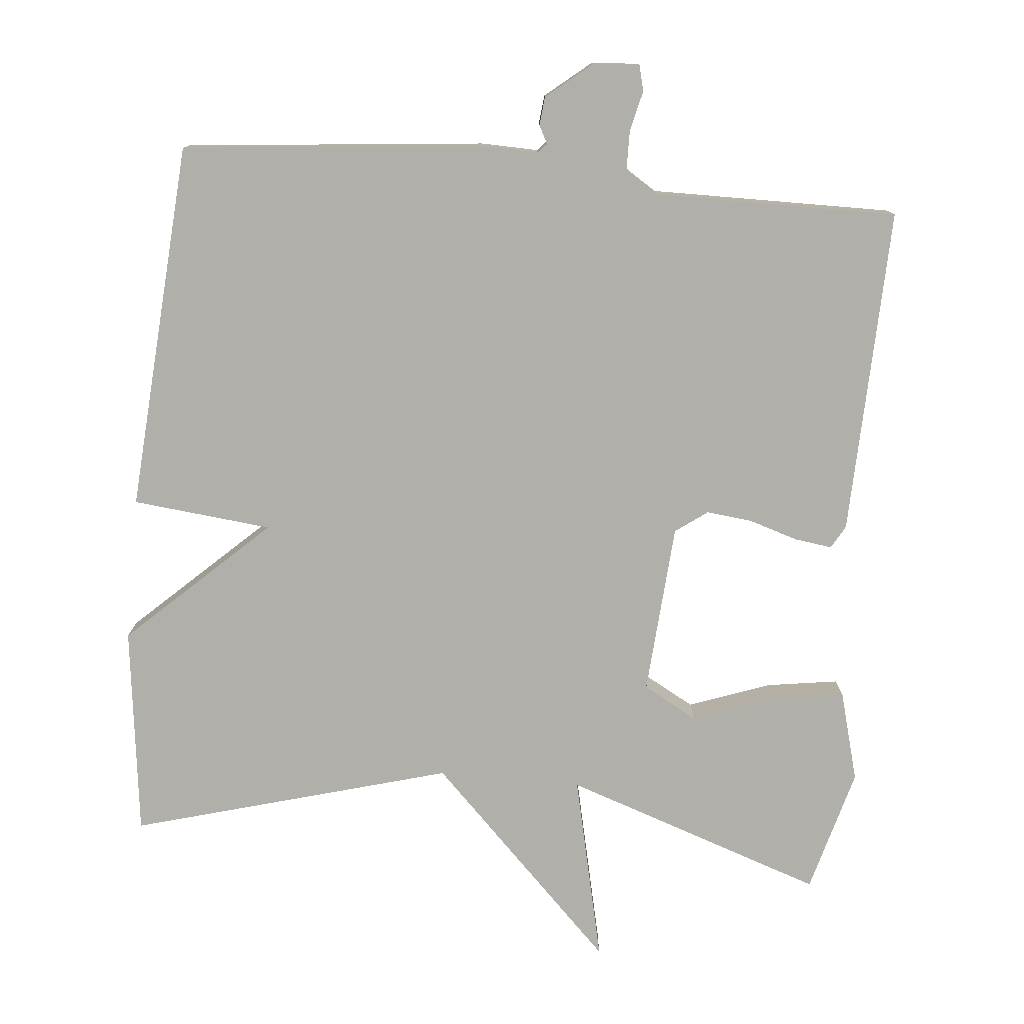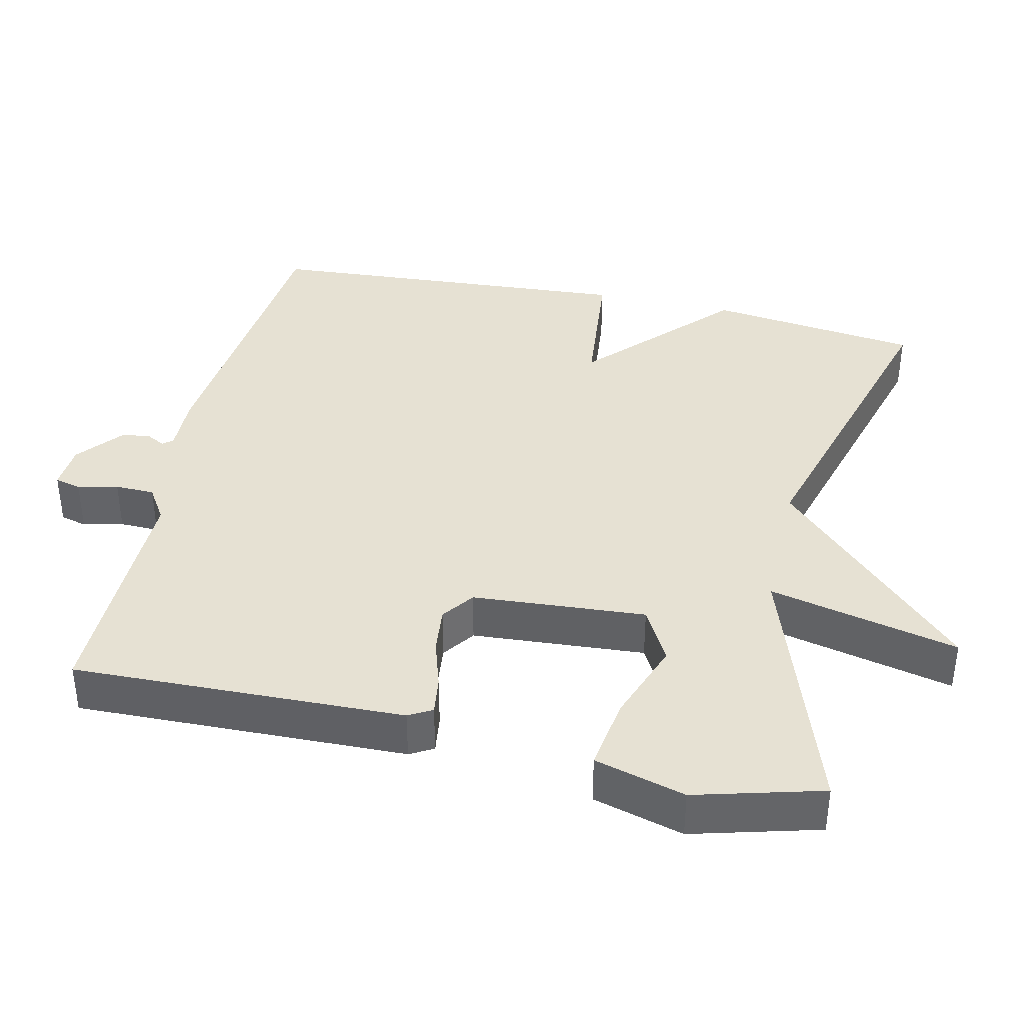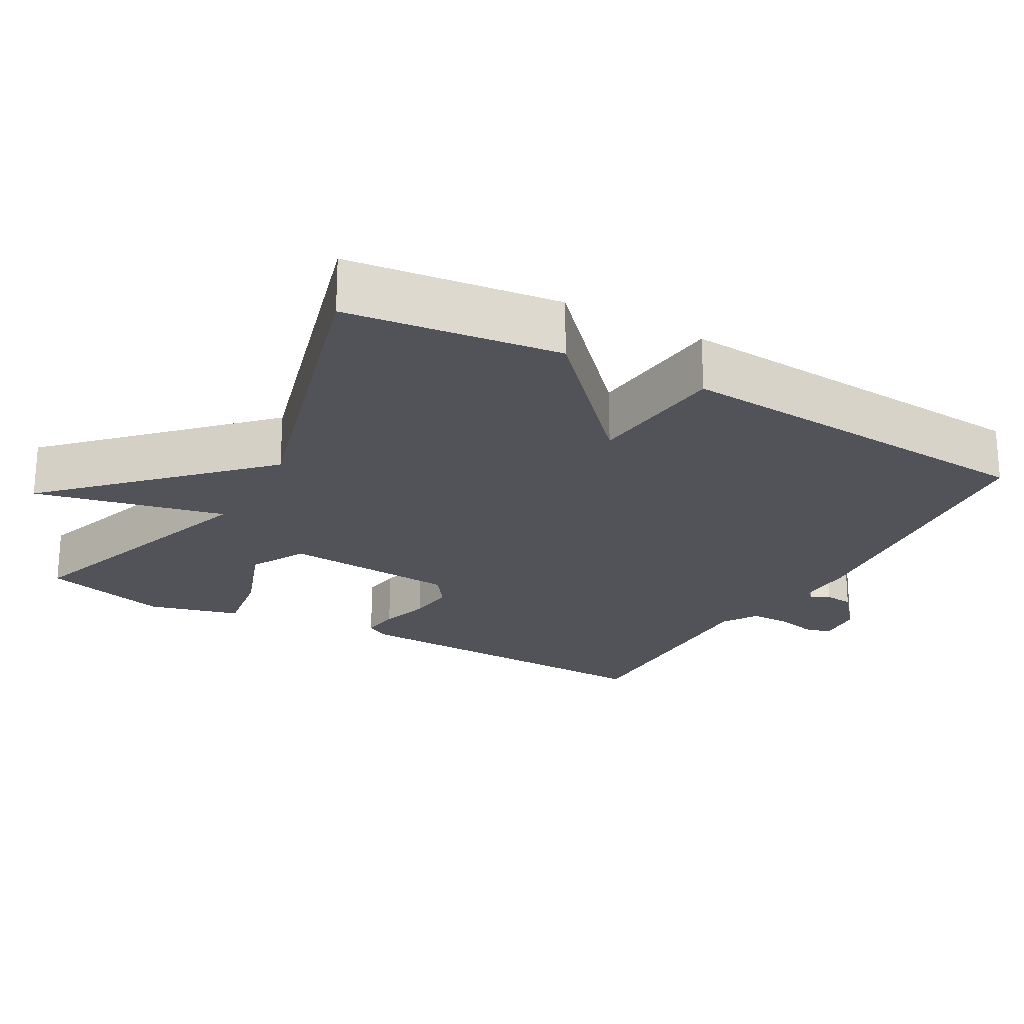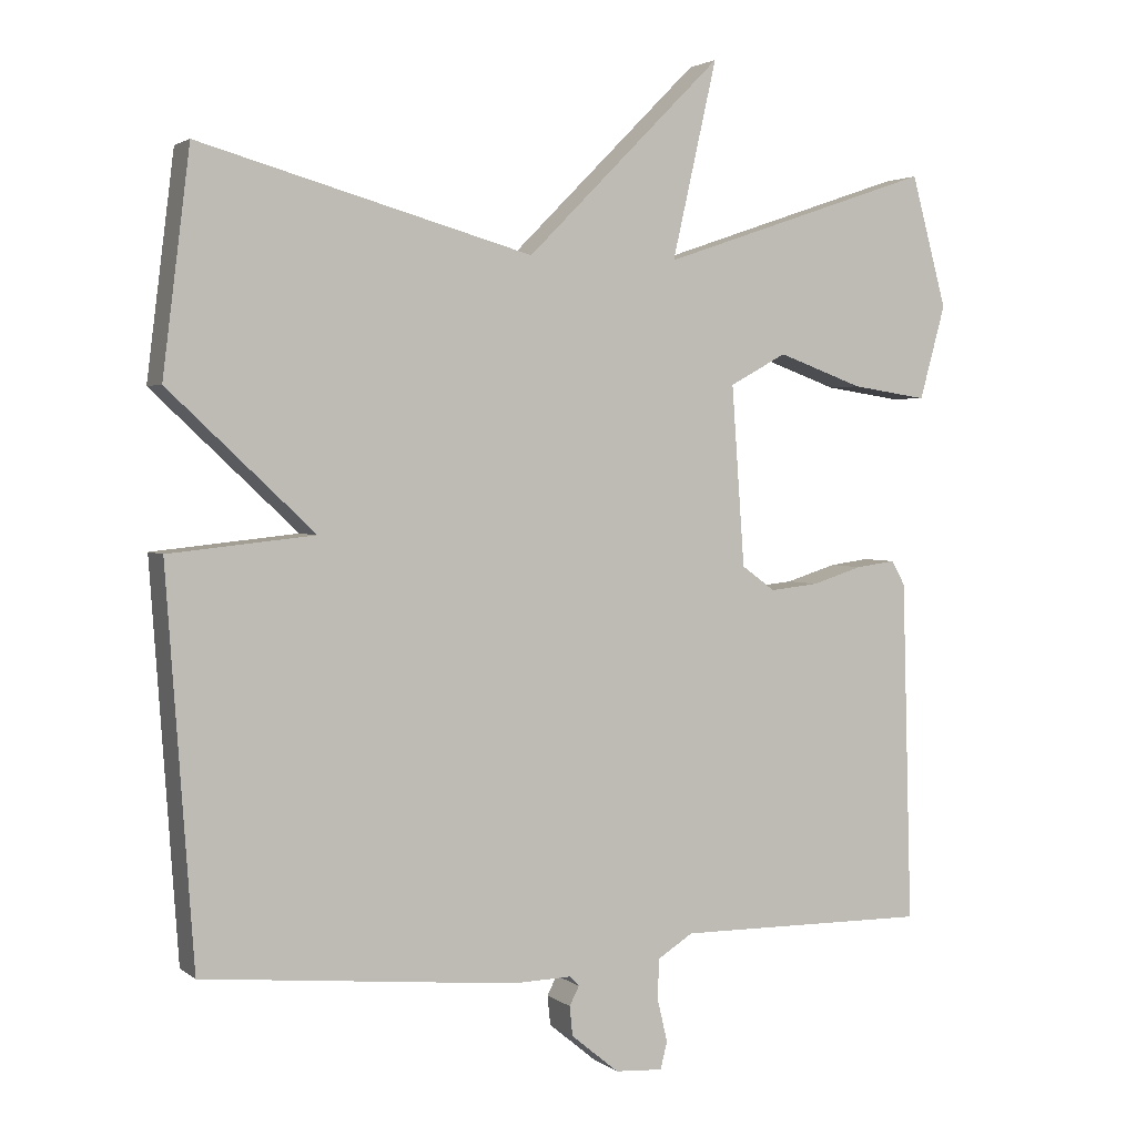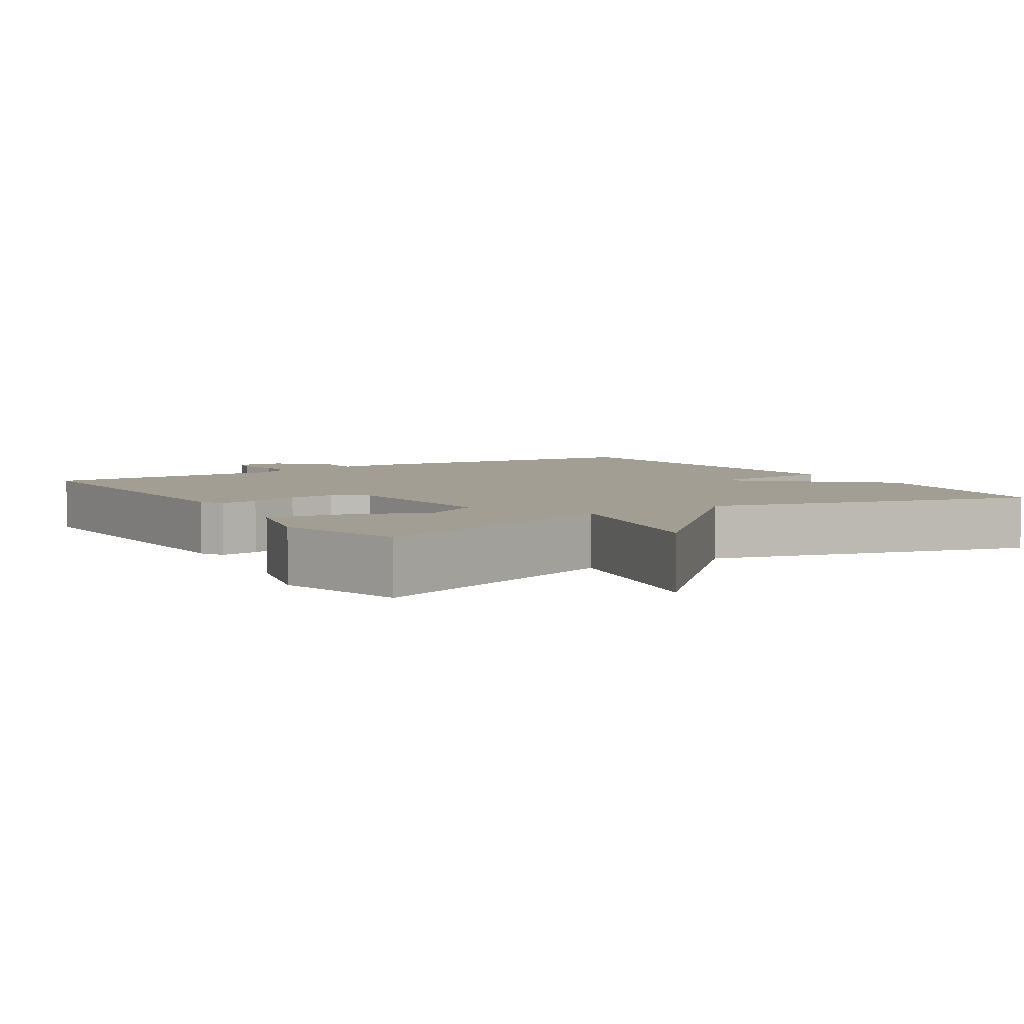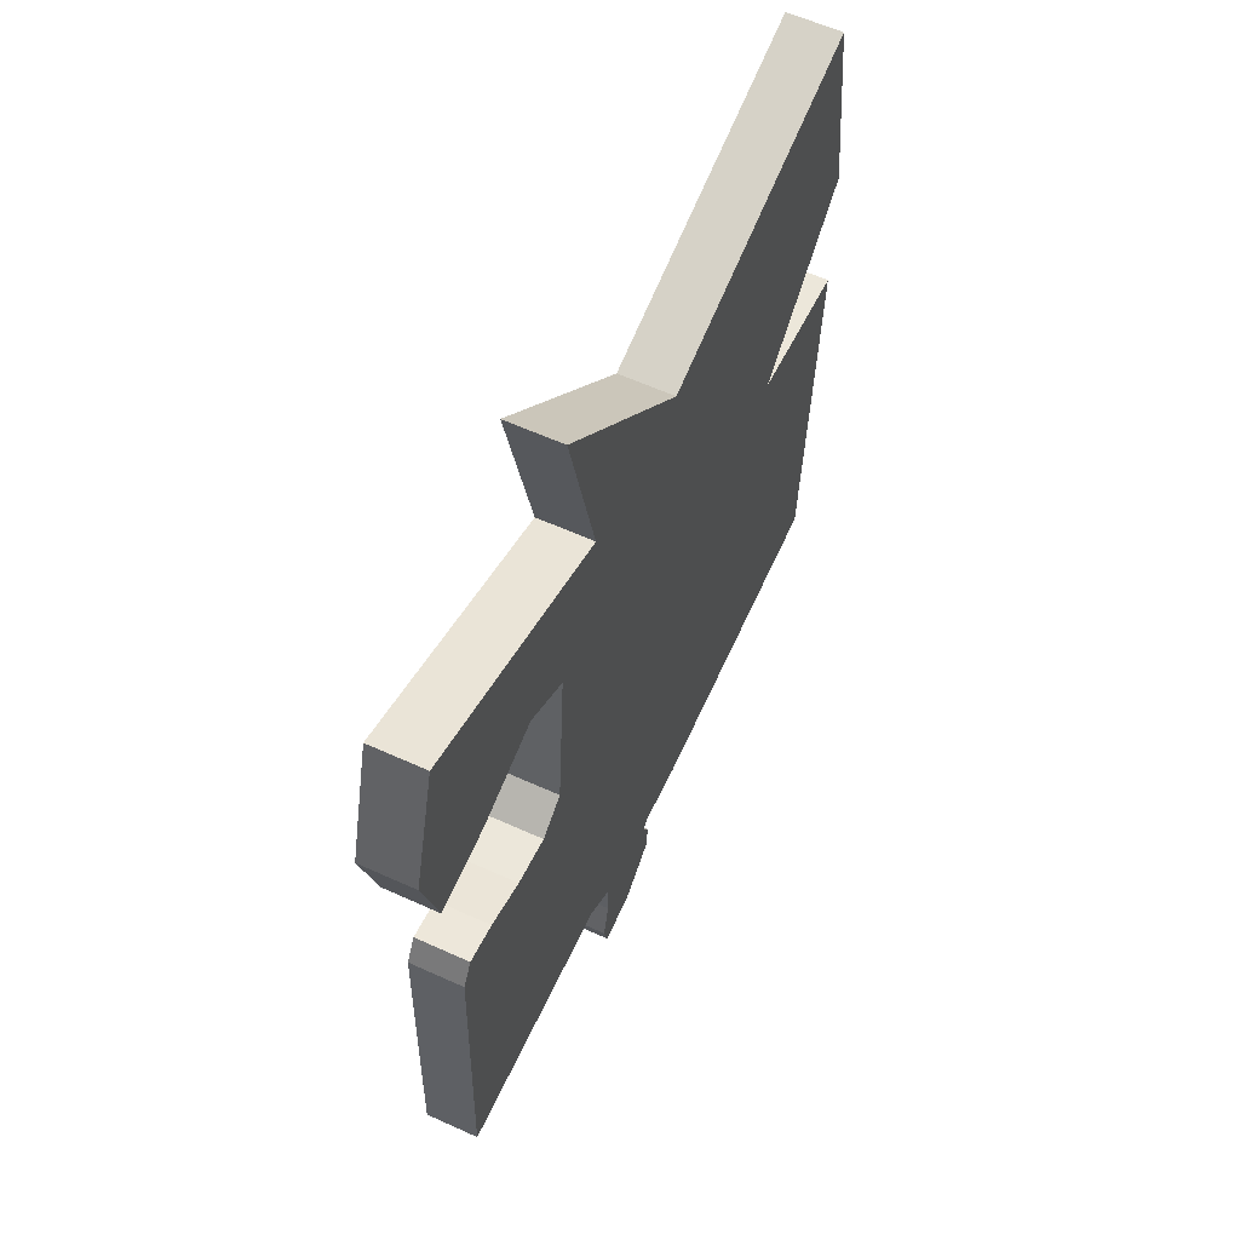
<metadata>
{"format":"obj","ext":"obj","renderer":"f3d","projection":"perspective","resolution":1024,"background":"white","views":[{"elev":-78.0,"azim":174.7,"up":"+Y"},{"elev":38.7,"azim":-77.2,"up":"+Y"},{"elev":-22.6,"azim":60.8,"up":"+Y"},{"elev":2.6,"azim":155.6,"up":"+Z"},{"elev":5.2,"azim":-32.7,"up":"+Y"},{"elev":59.9,"azim":-65.0,"up":"+Z"}]}
</metadata>
<code>
v 0.5 0.07 0.5
v 0.536 0.07 0.21
v 0.344 0.07 0.03
v 0.536 0.07 0.01
v 0.5 0.07 -0.5
v 0.086 0.07 -0.541
v 0.007 0.07 -0.539
v -0.005 0.07 -0.552
v 0.008 0.07 -0.577
v 0.004 0.07 -0.616
v -0.059 0.07 -0.668
v -0.122 0.07 -0.672
v -0.131 0.07 -0.636
v -0.118 0.07 -0.581
v -0.119 0.07 -0.527
v -0.166 0.07 -0.497
v -0.5 0.07 -0.5
v -0.487 0.07 -0.048
v -0.469 0.07 -0.016
v -0.417 0.07 -0.023
v -0.35 0.07 -0.044
v -0.286 0.07 -0.051
v -0.242 0.07 -0.019
v -0.225 0.07 0.218
v -0.3 0.07 0.259
v -0.413 0.07 0.218
v -0.513 0.07 0.203
v -0.547 0.07 0.327
v -0.5 0.07 0.5
v -0.139 0.07 0.377
v -0.198 0.07 0.636
v 0.061 0.07 0.377
v 0.5 0 0.5
v 0.536 0 0.21
v 0.344 0 0.03
v 0.536 0 0.01
v 0.5 0 -0.5
v 0.086 0 -0.541
v 0.007 0 -0.539
v -0.005 0 -0.552
v 0.008 0 -0.577
v 0.004 0 -0.616
v -0.059 0 -0.668
v -0.122 0 -0.672
v -0.131 0 -0.636
v -0.118 0 -0.581
v -0.119 0 -0.527
v -0.166 0 -0.497
v -0.5 0 -0.5
v -0.487 0 -0.048
v -0.469 0 -0.016
v -0.417 0 -0.023
v -0.35 0 -0.044
v -0.286 0 -0.051
v -0.242 0 -0.019
v -0.225 0 0.218
v -0.3 0 0.259
v -0.413 0 0.218
v -0.513 0 0.203
v -0.547 0 0.327
v -0.5 0 0.5
v -0.139 0 0.377
v -0.198 0 0.636
v 0.061 0 0.377
f 30 31 32
f 28 29 30
f 27 28 30
f 26 27 30
f 25 26 30
f 24 25 30 32
f 1 2 3
f 32 1 3
f 24 32 3
f 23 24 3
f 19 20 21
f 18 19 21
f 17 18 21
f 16 17 21
f 15 16 21 22
f 12 13 14
f 11 12 14
f 10 11 14
f 9 10 14
f 8 9 14
f 7 8 14 15
f 15 22 23
f 7 15 23
f 6 7 23
f 5 6 23
f 4 5 23
f 3 4 23
f 64 63 62
f 62 61 60
f 62 60 59
f 62 59 58
f 62 58 57
f 64 62 57 56
f 35 34 33
f 35 33 64
f 35 64 56
f 35 56 55
f 53 52 51
f 53 51 50
f 53 50 49
f 53 49 48
f 54 53 48 47
f 46 45 44
f 46 44 43
f 46 43 42
f 46 42 41
f 46 41 40
f 47 46 40 39
f 55 54 47
f 55 47 39
f 55 39 38
f 55 38 37
f 55 37 36
f 55 36 35
f 1 33 34 2
f 2 34 35 3
f 3 35 36 4
f 4 36 37 5
f 5 37 38 6
f 6 38 39 7
f 7 39 40 8
f 8 40 41 9
f 9 41 42 10
f 10 42 43 11
f 11 43 44 12
f 12 44 45 13
f 13 45 46 14
f 14 46 47 15
f 15 47 48 16
f 16 48 49 17
f 17 49 50 18
f 18 50 51 19
f 19 51 52 20
f 20 52 53 21
f 21 53 54 22
f 22 54 55 23
f 23 55 56 24
f 24 56 57 25
f 25 57 58 26
f 26 58 59 27
f 27 59 60 28
f 28 60 61 29
f 29 61 62 30
f 30 62 63 31
f 31 63 64 32
f 32 64 33 1

</code>
